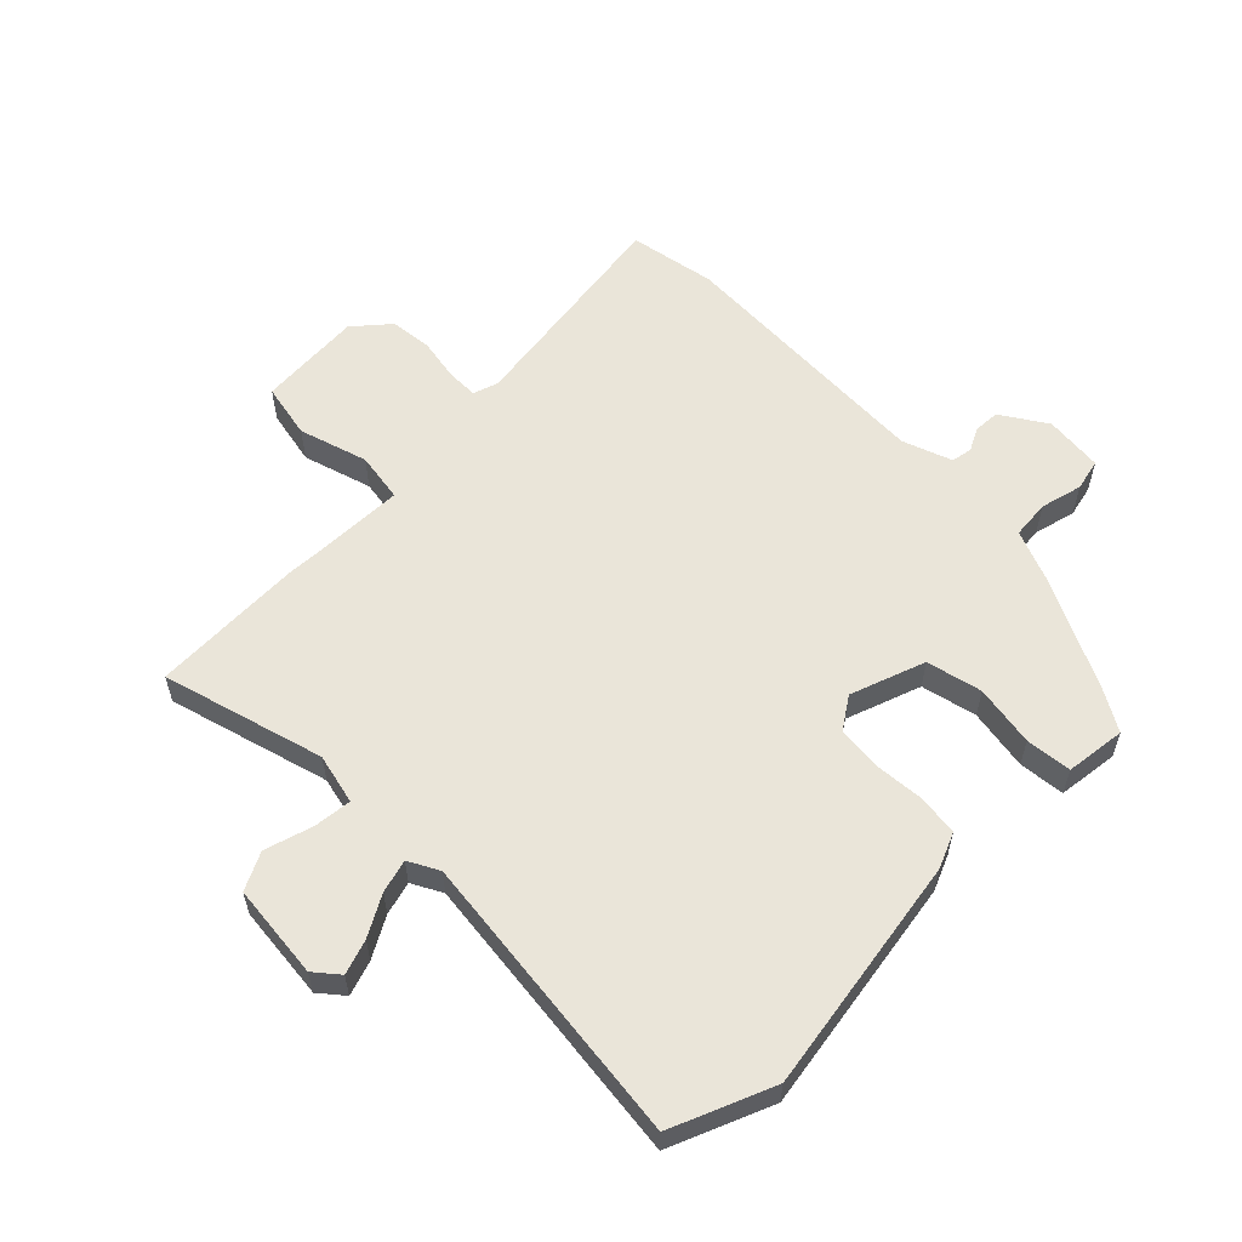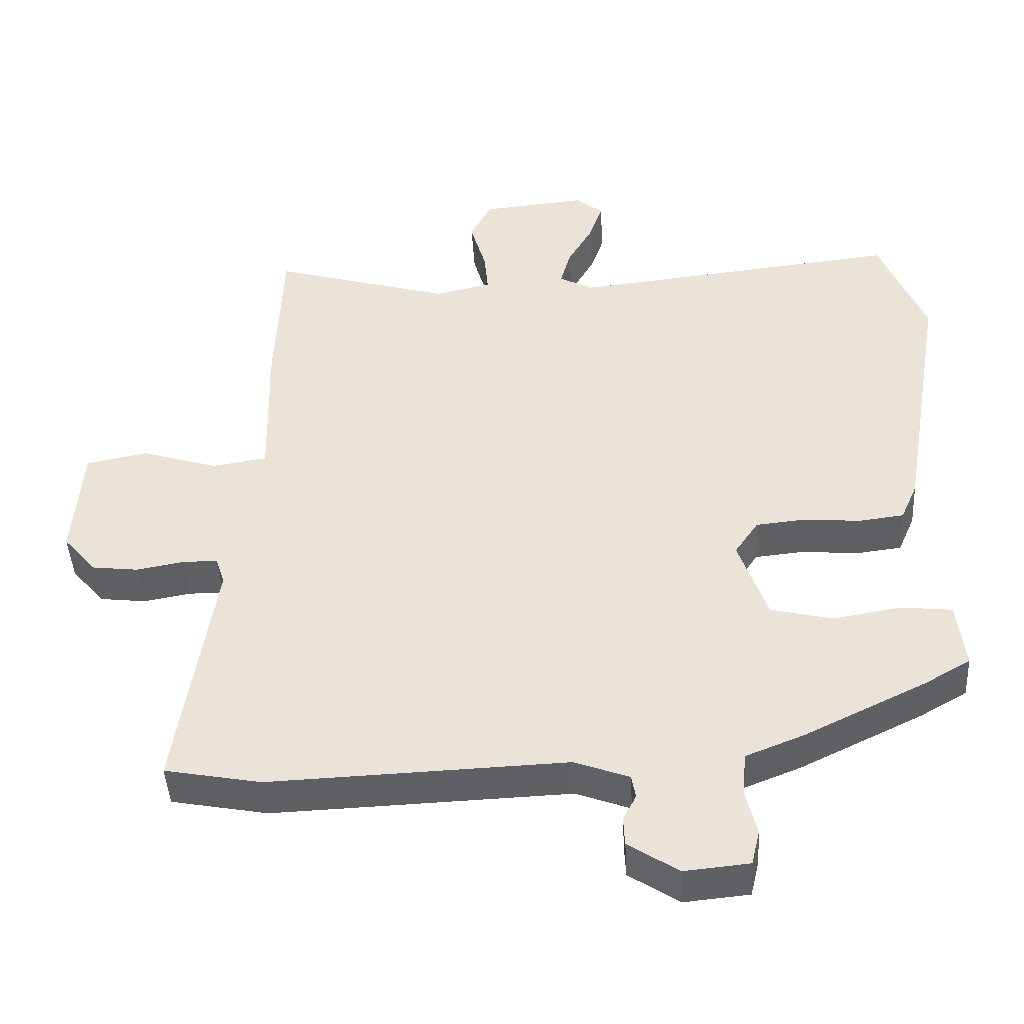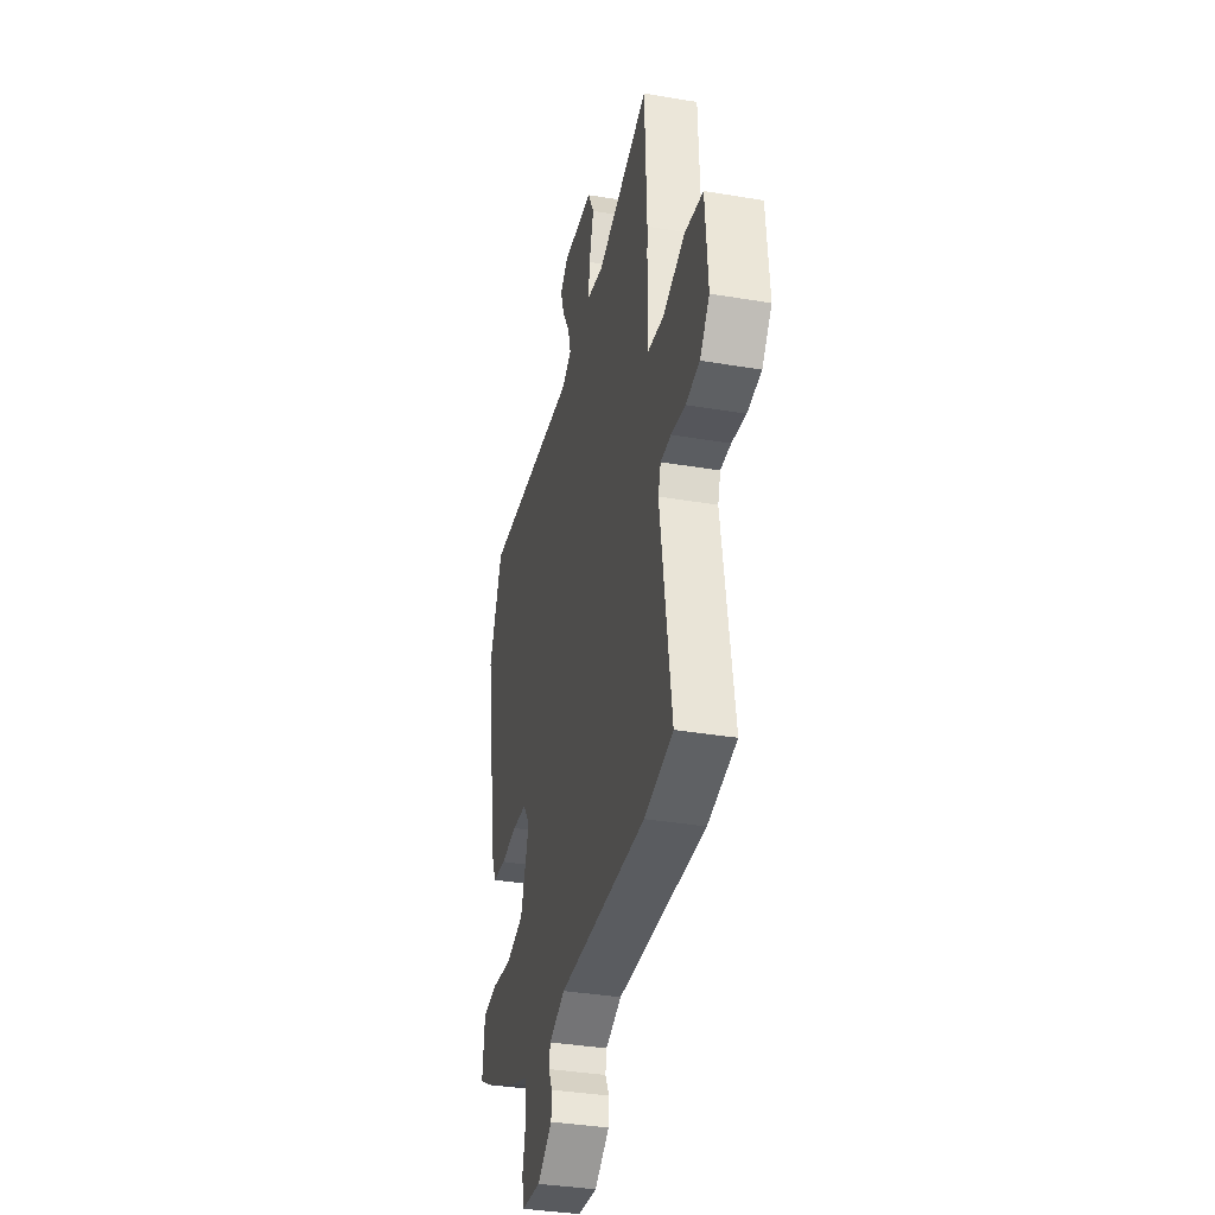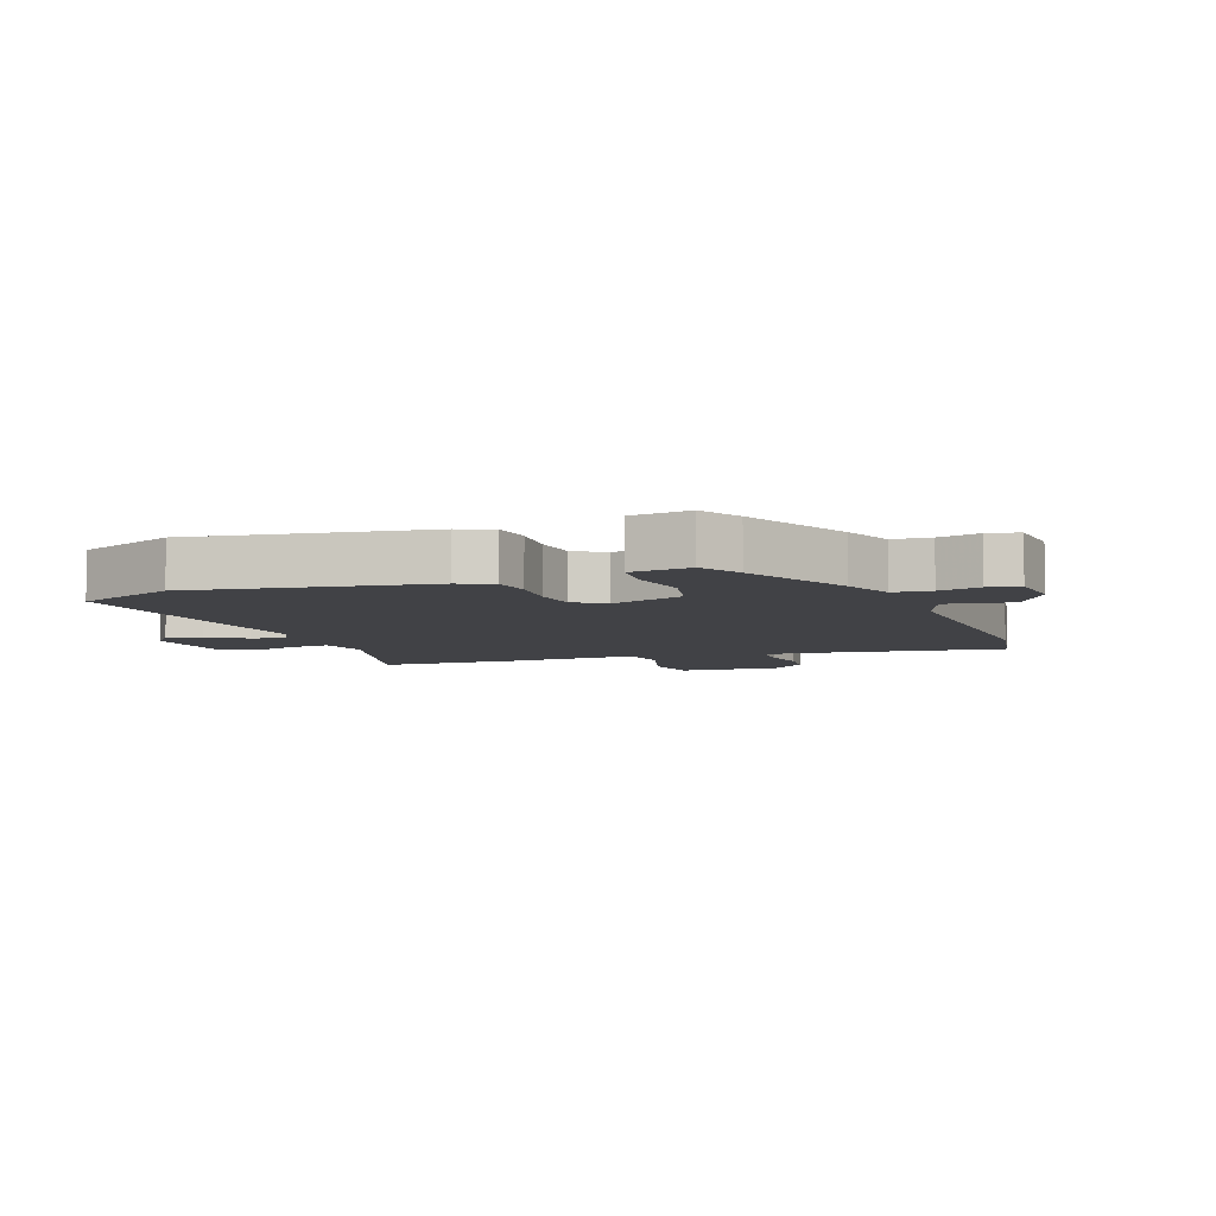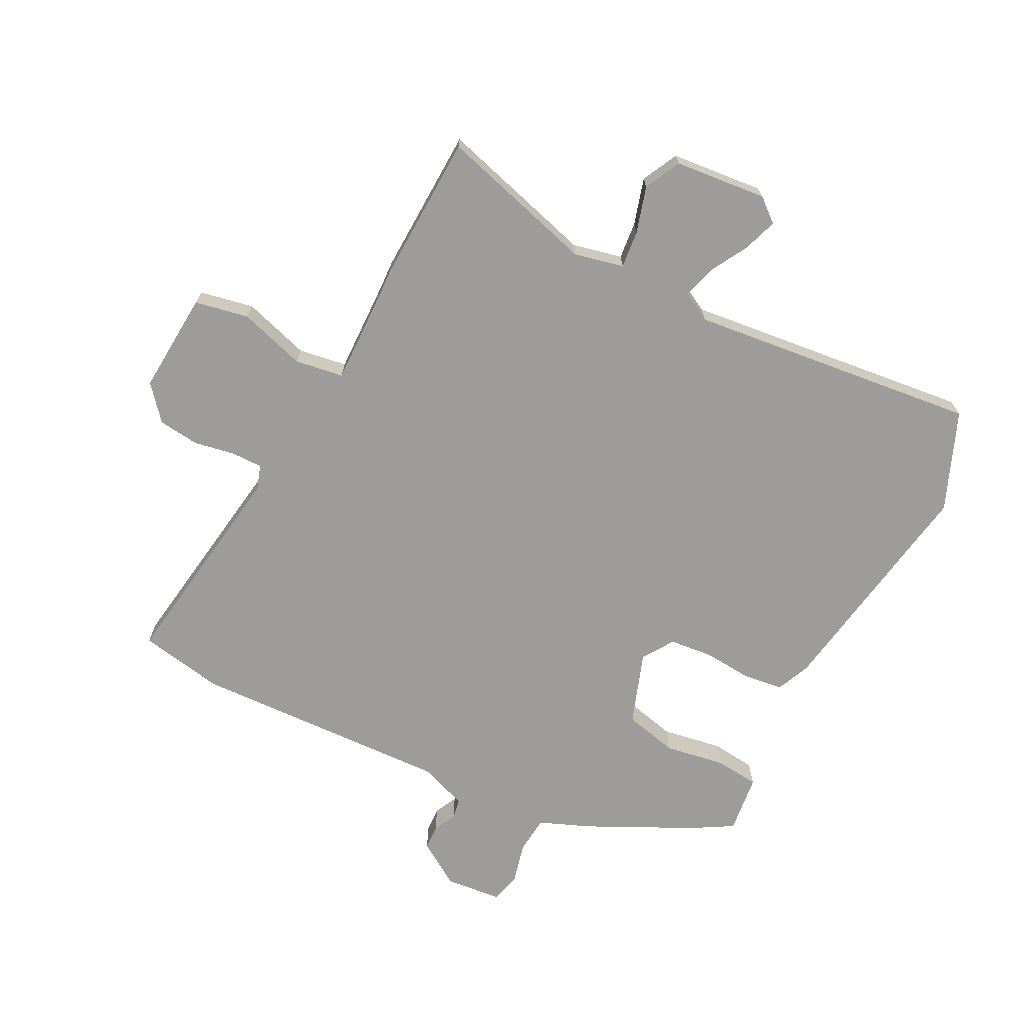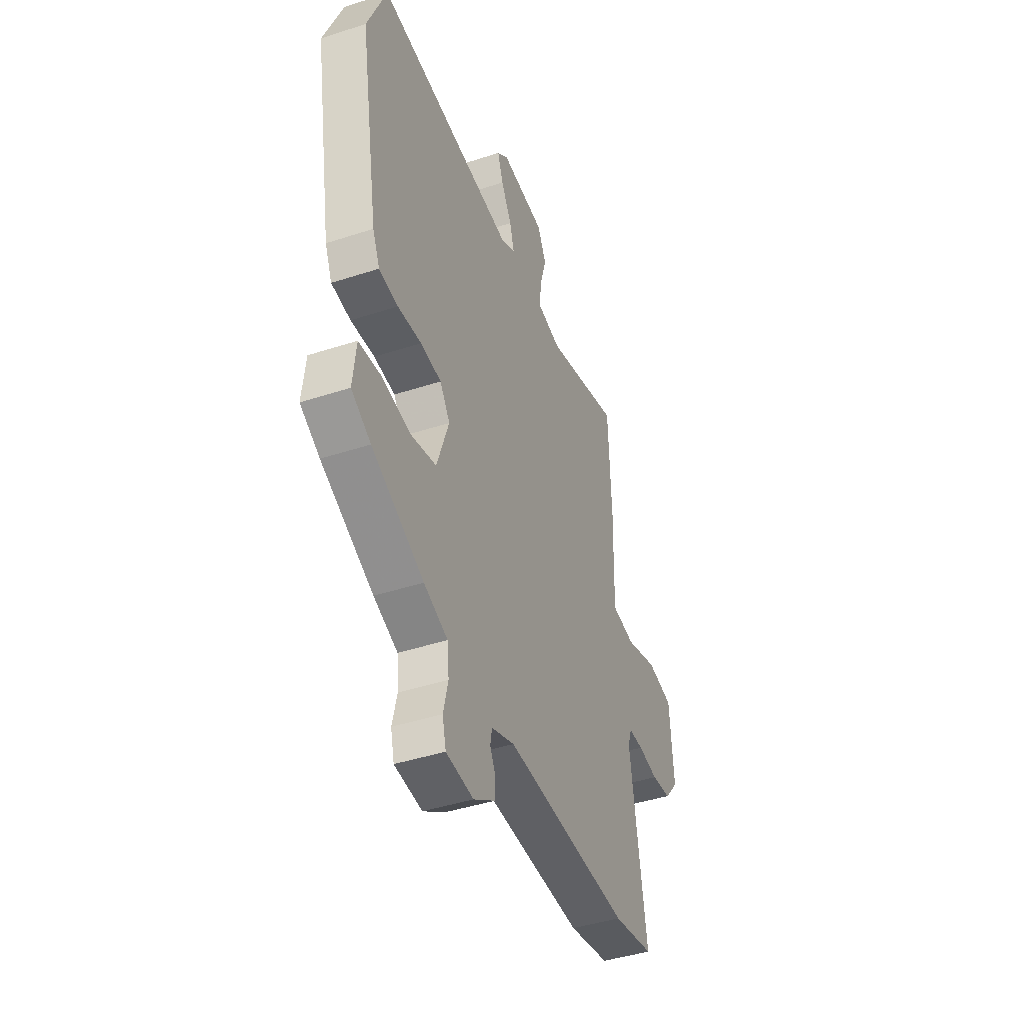
<metadata>
{"format":"obj","ext":"obj","renderer":"f3d","projection":"perspective","resolution":1024,"background":"white","views":[{"elev":58.3,"azim":45.5,"up":"+Y"},{"elev":-44.1,"azim":3.2,"up":"+Z"},{"elev":-36.0,"azim":-102.5,"up":"+Z"},{"elev":-6.6,"azim":110.8,"up":"+Y"},{"elev":-70.1,"azim":-26.8,"up":"+Y"},{"elev":-42.9,"azim":111.2,"up":"+Z"}]}
</metadata>
<code>
v 0.454 0.07 -0.374
v 0.278 0.07 -0.459
v 0.197 0.07 -0.491
v 0.191 0.07 -0.552
v 0.207 0.07 -0.619
v 0.195 0.07 -0.669
v 0.102 0.07 -0.678
v 0.03 0.07 -0.631
v 0.028 0.07 -0.59
v 0.047 0.07 -0.553
v 0.041 0.07 -0.52
v -0.037 0.07 -0.491
v -0.462 0.07 -0.507
v -0.6 0.07 -0.481
v -0.546 0.07 -0.129
v -0.559 0.07 -0.089
v -0.609 0.07 -0.089
v -0.677 0.07 -0.101
v -0.744 0.07 -0.093
v -0.791 0.07 -0.037
v -0.778 0.07 0.129
v -0.69 0.07 0.146
v -0.581 0.07 0.112
v -0.502 0.07 0.124
v -0.505 0.07 0.28
v -0.507 0.07 0.325
v -0.497 0.07 0.568
v -0.241 0.07 0.494
v -0.16 0.07 0.512
v -0.166 0.07 0.573
v -0.188 0.07 0.649
v -0.158 0.07 0.708
v -0.007 0.07 0.722
v 0.031 0.07 0.69
v 0.012 0.07 0.635
v -0.024 0.07 0.572
v -0.039 0.07 0.519
v 0.009 0.07 0.493
v 0.482 0.07 0.544
v 0.547 0.07 0.383
v 0.483 0.07 0.005
v 0.459 0.07 -0.05
v 0.394 0.07 -0.058
v 0.314 0.07 -0.051
v 0.243 0.07 -0.058
v 0.209 0.07 -0.108
v 0.25 0.07 -0.227
v 0.338 0.07 -0.248
v 0.436 0.07 -0.232
v 0.509 0.07 -0.24
v 0.52 0.07 -0.336
v 0.454 0 -0.374
v 0.278 0 -0.459
v 0.197 0 -0.491
v 0.191 0 -0.552
v 0.207 0 -0.619
v 0.195 0 -0.669
v 0.102 0 -0.678
v 0.03 0 -0.631
v 0.028 0 -0.59
v 0.047 0 -0.553
v 0.041 0 -0.52
v -0.037 0 -0.491
v -0.462 0 -0.507
v -0.6 0 -0.481
v -0.546 0 -0.129
v -0.559 0 -0.089
v -0.609 0 -0.089
v -0.677 0 -0.101
v -0.744 0 -0.093
v -0.791 0 -0.037
v -0.778 0 0.129
v -0.69 0 0.146
v -0.581 0 0.112
v -0.502 0 0.124
v -0.505 0 0.28
v -0.507 0 0.325
v -0.497 0 0.568
v -0.241 0 0.494
v -0.16 0 0.512
v -0.166 0 0.573
v -0.188 0 0.649
v -0.158 0 0.708
v -0.007 0 0.722
v 0.031 0 0.69
v 0.012 0 0.635
v -0.024 0 0.572
v -0.039 0 0.519
v 0.009 0 0.493
v 0.482 0 0.544
v 0.547 0 0.383
v 0.483 0 0.005
v 0.459 0 -0.05
v 0.394 0 -0.058
v 0.314 0 -0.051
v 0.243 0 -0.058
v 0.209 0 -0.108
v 0.25 0 -0.227
v 0.338 0 -0.248
v 0.436 0 -0.232
v 0.509 0 -0.24
v 0.52 0 -0.336
f 1 2 3
f 51 1 3
f 50 51 3
f 49 50 3
f 48 49 3
f 47 48 3
f 46 47 3
f 42 43 44
f 41 42 44
f 40 41 44
f 39 40 44
f 38 39 44
f 37 38 44 45
f 34 35 36
f 33 34 36
f 32 33 36
f 31 32 36
f 30 31 36
f 29 30 36 37
f 37 45 46
f 29 37 46
f 28 29 46
f 46 3 4
f 28 46 4
f 27 28 4
f 26 27 4
f 25 26 4
f 21 22 23
f 20 21 23
f 19 20 23
f 18 19 23
f 17 18 23
f 16 17 23 24
f 12 13 14 15
f 15 16 24
f 12 15 24
f 11 12 24
f 8 9 10
f 7 8 10
f 6 7 10
f 5 6 10
f 4 5 10
f 4 10 11
f 4 11 24 25
f 54 53 52
f 54 52 102
f 54 102 101
f 54 101 100
f 54 100 99
f 54 99 98
f 54 98 97
f 95 94 93
f 95 93 92
f 95 92 91
f 95 91 90
f 95 90 89
f 96 95 89 88
f 87 86 85
f 87 85 84
f 87 84 83
f 87 83 82
f 87 82 81
f 88 87 81 80
f 97 96 88
f 97 88 80
f 97 80 79
f 55 54 97
f 55 97 79
f 55 79 78
f 55 78 77
f 55 77 76
f 74 73 72
f 74 72 71
f 74 71 70
f 74 70 69
f 74 69 68
f 75 74 68 67
f 66 65 64 63
f 75 67 66
f 75 66 63
f 75 63 62
f 61 60 59
f 61 59 58
f 61 58 57
f 61 57 56
f 61 56 55
f 62 61 55
f 76 75 62 55
f 1 52 53 2
f 2 53 54 3
f 3 54 55 4
f 4 55 56 5
f 5 56 57 6
f 6 57 58 7
f 7 58 59 8
f 8 59 60 9
f 9 60 61 10
f 10 61 62 11
f 11 62 63 12
f 12 63 64 13
f 13 64 65 14
f 14 65 66 15
f 15 66 67 16
f 16 67 68 17
f 17 68 69 18
f 18 69 70 19
f 19 70 71 20
f 20 71 72 21
f 21 72 73 22
f 22 73 74 23
f 23 74 75 24
f 24 75 76 25
f 25 76 77 26
f 26 77 78 27
f 27 78 79 28
f 28 79 80 29
f 29 80 81 30
f 30 81 82 31
f 31 82 83 32
f 32 83 84 33
f 33 84 85 34
f 34 85 86 35
f 35 86 87 36
f 36 87 88 37
f 37 88 89 38
f 38 89 90 39
f 39 90 91 40
f 40 91 92 41
f 41 92 93 42
f 42 93 94 43
f 43 94 95 44
f 44 95 96 45
f 45 96 97 46
f 46 97 98 47
f 47 98 99 48
f 48 99 100 49
f 49 100 101 50
f 50 101 102 51
f 51 102 52 1

</code>
